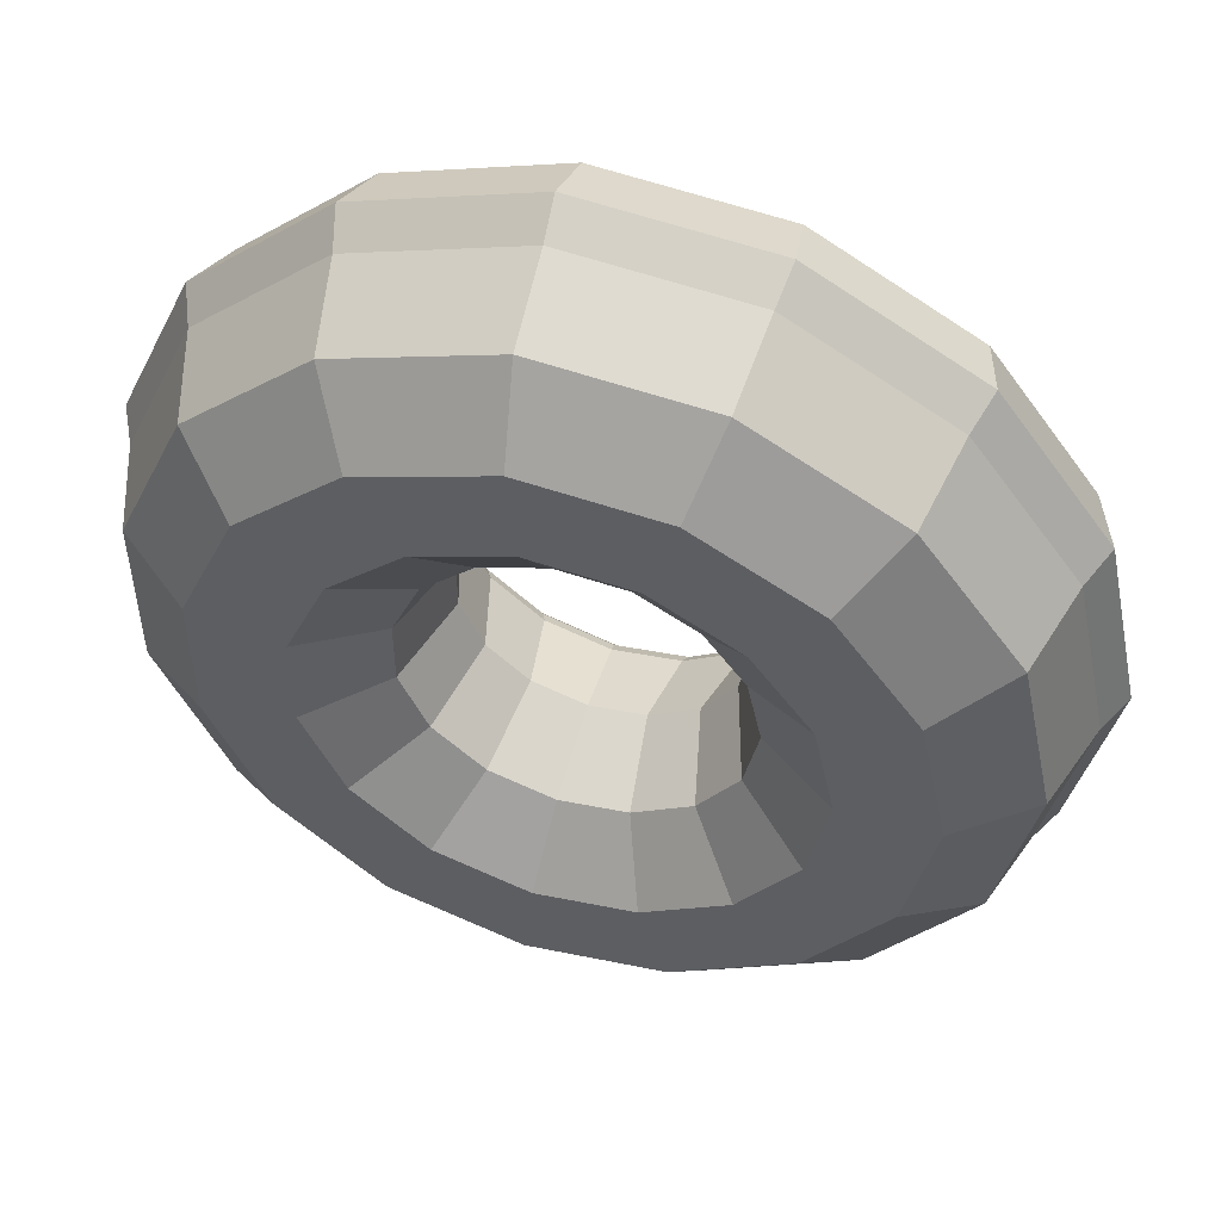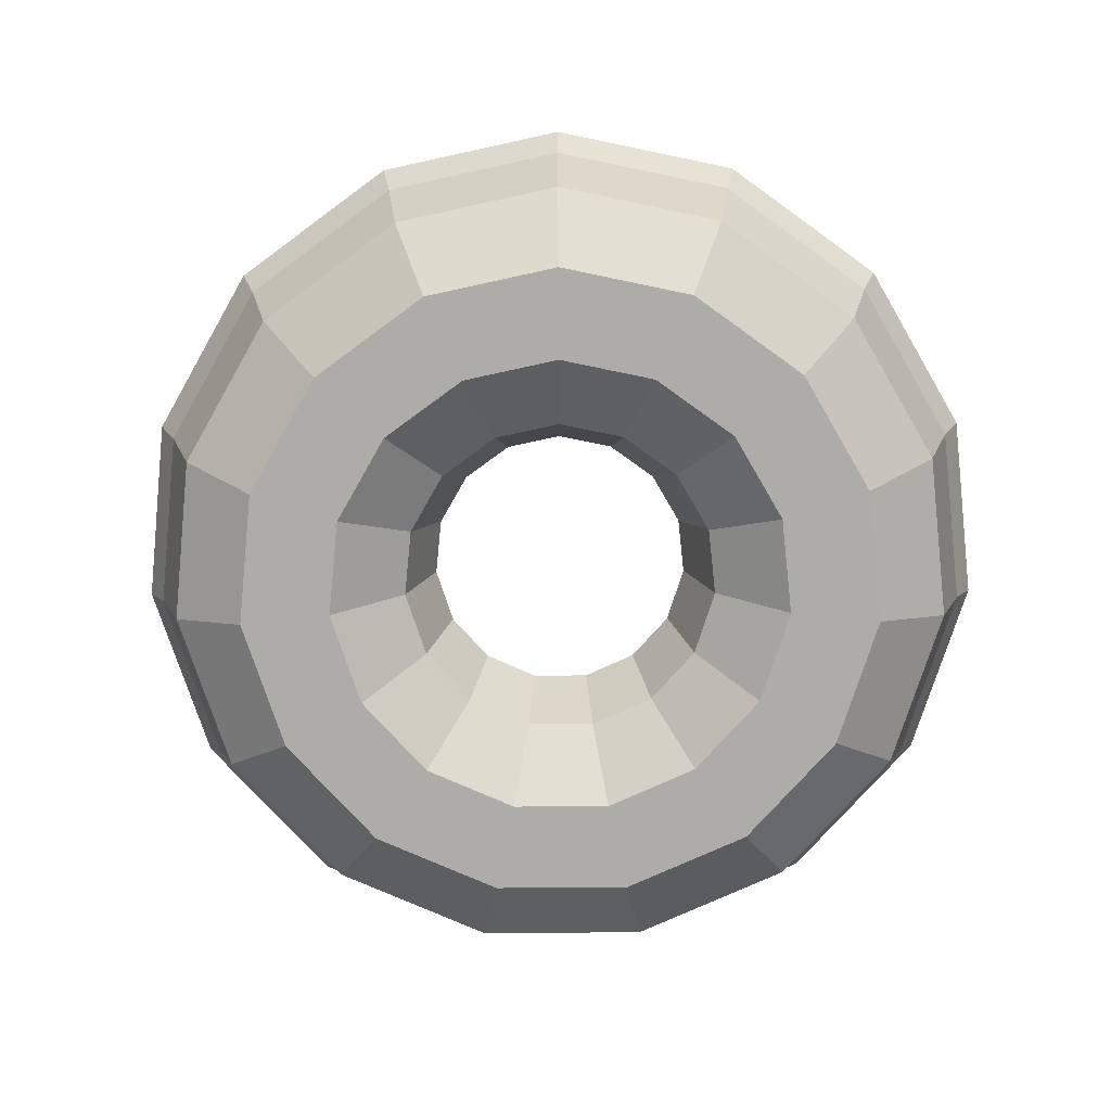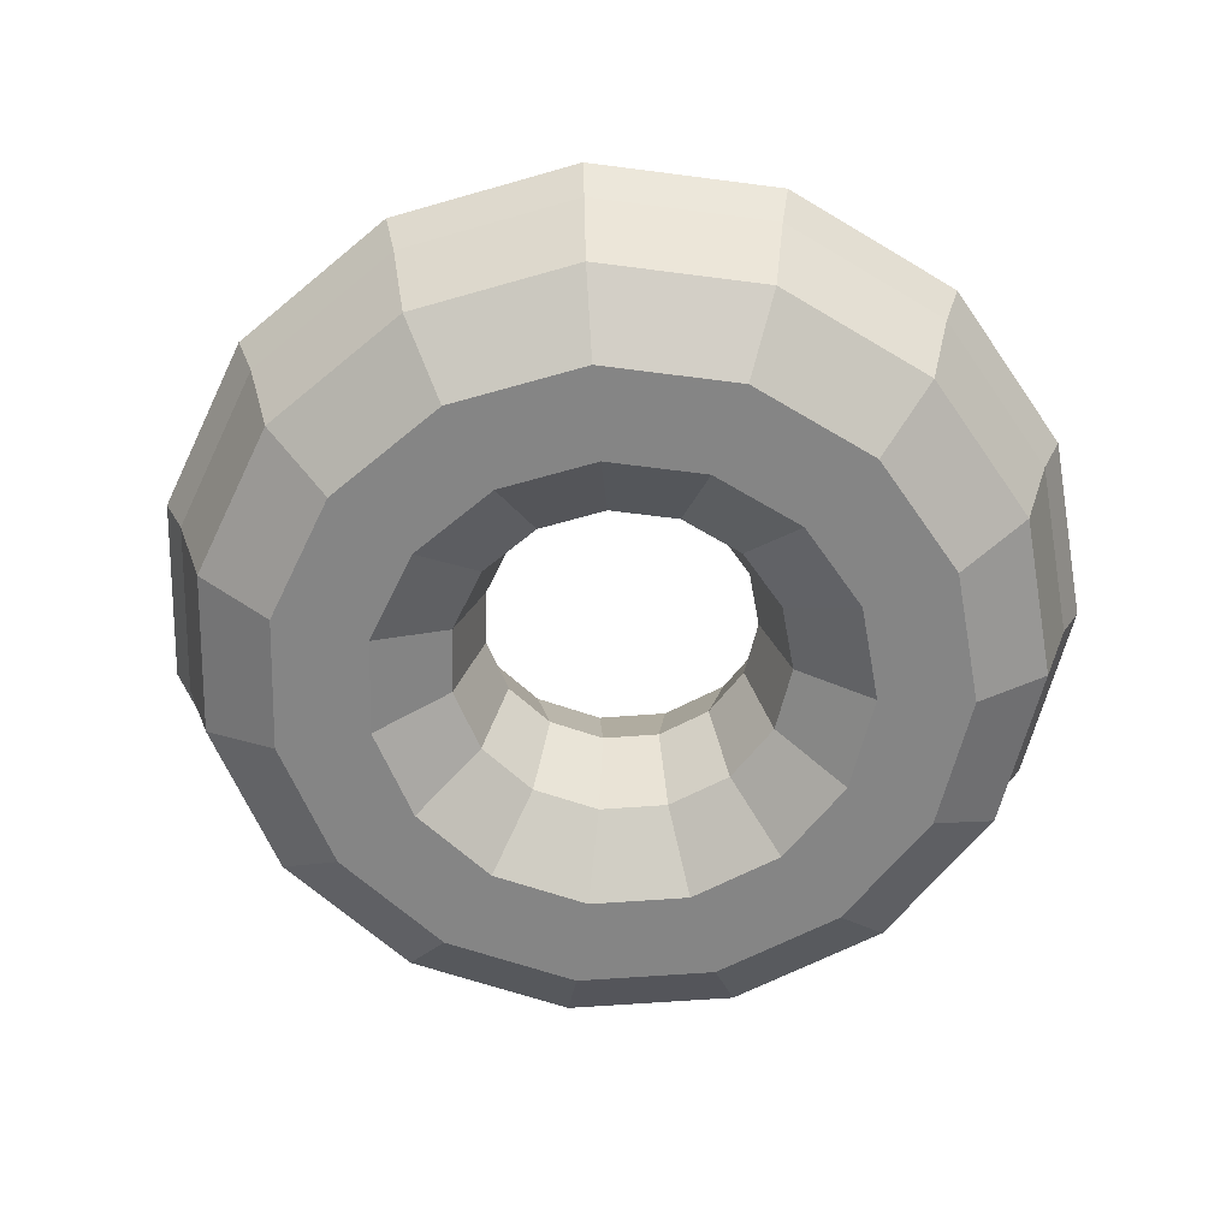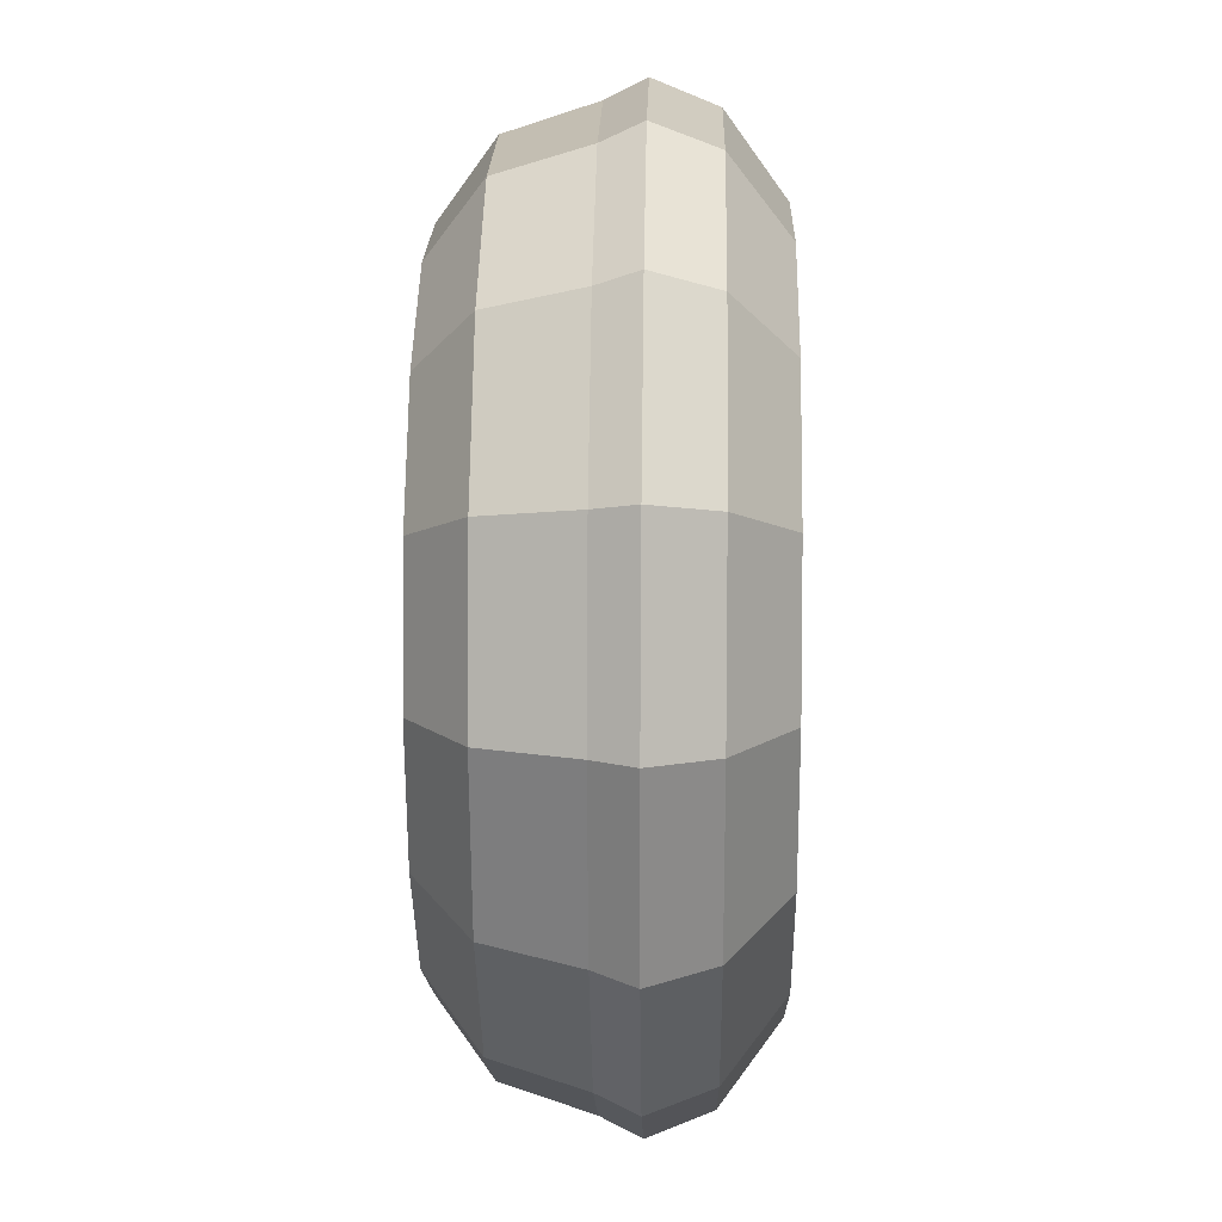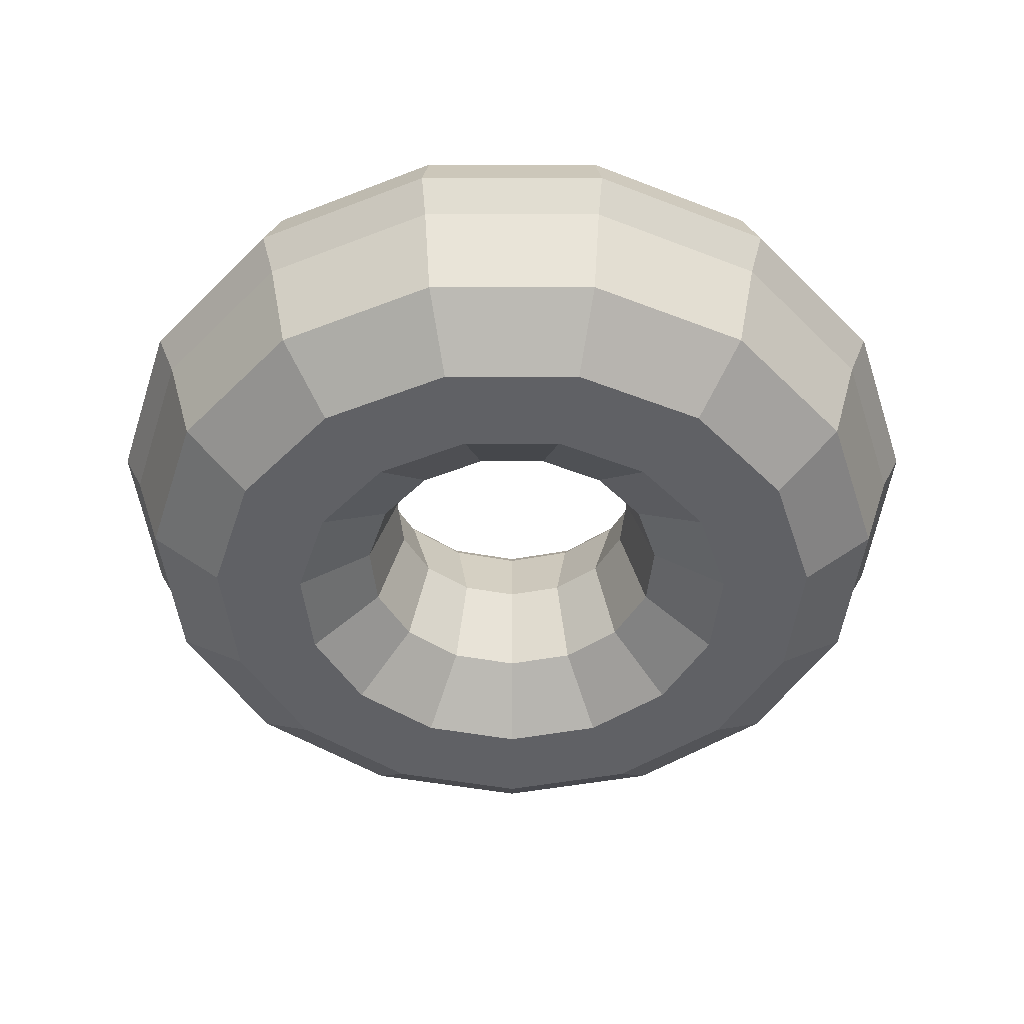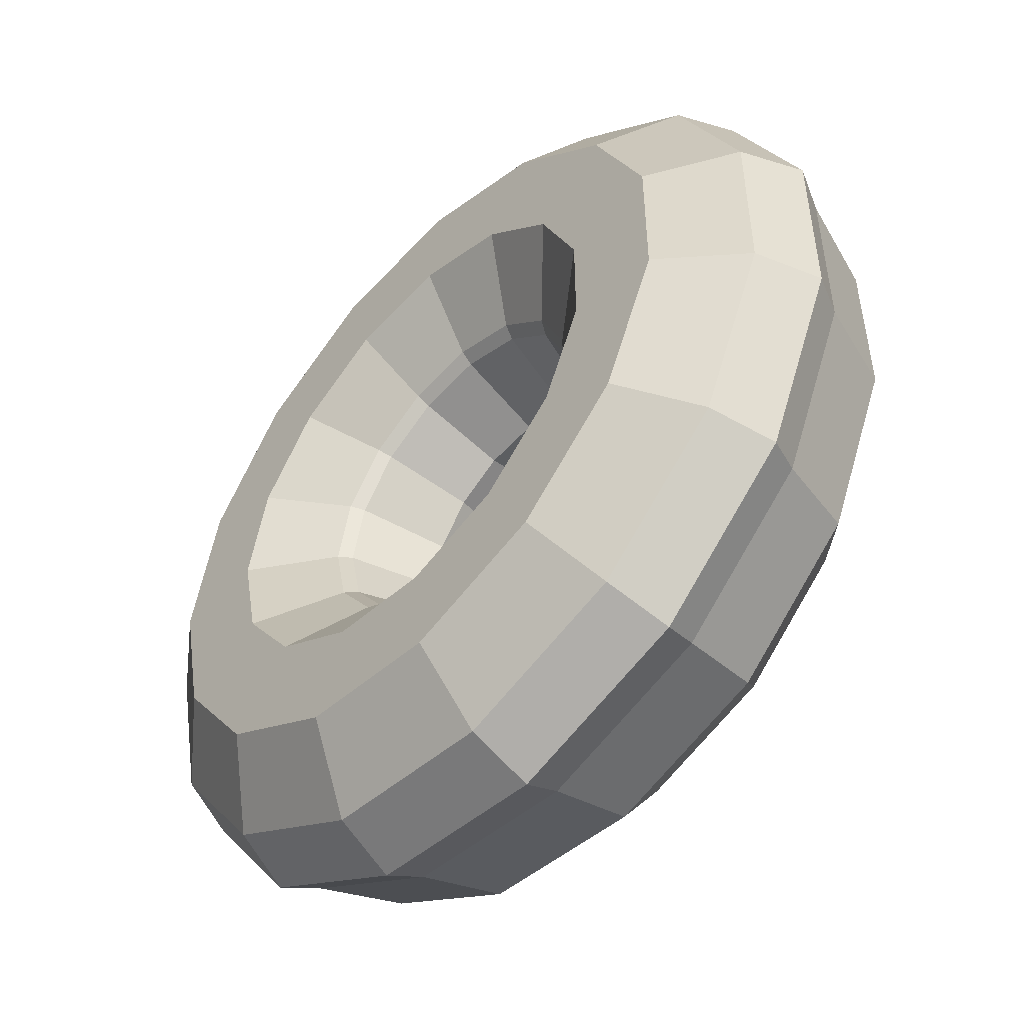
<metadata>
{"format":"obj","ext":"obj","renderer":"f3d","projection":"perspective","resolution":1024,"background":"white","views":[{"elev":51.5,"azim":16.1,"up":"+Z"},{"elev":-76.7,"azim":162.3,"up":"+Y"},{"elev":-61.7,"azim":166.4,"up":"+Y"},{"elev":14.5,"azim":91.3,"up":"+Z"},{"elev":-47.1,"azim":-90.0,"up":"+Y"},{"elev":-51.0,"azim":-132.8,"up":"+Z"}]}
</metadata>
<code>
o Donut2_Torus
v 0.29 0 0
v 0.1091 0.05878 0
v 0.2649 0 -0.118
v 0.09967 0.05878 -0.04437
v 0.194 0 -0.2155
v 0.073 0.05878 -0.08108
v 0.08962 0 -0.2758
v 0.03371 0.05878 -0.1038
v -0.03031 0 -0.2884
v -0.0114 0.05878 -0.1085
v -0.145 0 -0.2511
v -0.05455 0.05878 -0.09448
v -0.2346 0 -0.1705
v -0.08826 0.05878 -0.06413
v -0.2837 0 -0.06029
v -0.1067 0.05878 -0.02268
v -0.2837 0 0.06029
v -0.1067 0.05878 0.02268
v -0.2346 0 0.1705
v -0.08826 0.05878 0.06413
v -0.145 0 0.2511
v -0.05455 0.05878 0.09448
v -0.03031 0 0.2884
v -0.0114 0.05878 0.1085
v 0.08962 0 0.2758
v 0.03371 0.05878 0.1038
v 0.194 0 0.2155
v 0.073 0.05878 0.08108
v 0.2649 0 0.118
v 0.09967 0.05878 0.04437
v -0.1431 0.06719 -0.2478
v -0.1167 0.1056 -0.2021
v -0.01205 0.06719 0.1146
v 0.03561 0.06719 0.1096
v -0.2315 0.06719 0.1682
v -0.1431 0.06719 0.2478
v -0.2963 0.0259 0.06298
v -0.2451 0.0259 0.178
v -0.2282 0.1056 -0.04852
v -0.1644 0.1056 -0.03494
v -0.2282 0.1056 0.04852
v 0.1125 0.1056 -0.1249
v 0.05193 0.1056 -0.1598
v -0.1127 0.06719 0.02396
v -0.09323 0.06719 0.06774
v -0.01757 0.1056 -0.1671
v 0.1535 0.1056 0.06835
v 0.1053 0.06719 0.04687
v -0.1644 0.1056 0.03494
v -0.03166 0.0259 -0.3012
v -0.02991 0.06719 -0.2846
v 0.2862 0.06719 0
v 0.2614 0.06719 -0.1164
v -0.136 0.1056 -0.09878
v -0.09323 0.06719 -0.06774
v 0.2027 0.0259 -0.2251
v 0.0936 0.0259 -0.2881
v 0.2132 0.1056 -0.09491
v 0.1535 0.1056 -0.06835
v 0.3029 0.0259 0
v 0.2767 0.0259 0.1232
v 0.1152 0.06719 0
v -0.08403 0.1056 -0.1455
v 0.07711 0.06719 -0.08564
v 0.08843 0.06719 -0.2722
v 0.1561 0.1056 0.1734
v 0.2132 0.1056 0.09491
v -0.01757 0.1056 0.1671
v -0.1888 0.1056 0.1372
v 0.07211 0.1056 -0.2219
v -0.03166 0.0259 0.3012
v -0.02991 0.06719 0.2846
v -0.02439 0.1056 -0.2321
v 0.08843 0.06719 0.2722
v -0.05762 0.06719 0.0998
v -0.2451 0.0259 -0.178
v -0.2963 0.0259 -0.06298
v 0.1561 0.1056 -0.1734
v 0.07211 0.1056 0.2219
v -0.136 0.1056 0.09878
v -0.1167 0.1056 0.2021
v -0.08403 0.1056 0.1455
v -0.2799 0.06719 -0.0595
v 0.03561 0.06719 -0.1096
v -0.01205 0.06719 -0.1146
v -0.2799 0.06719 0.0595
v -0.1127 0.06719 -0.02396
v -0.1515 0.0259 0.2623
v 0.1681 0.1056 0
v 0.1915 0.06719 0.2127
v -0.2315 0.06719 -0.1682
v 0.2767 0.0259 -0.1232
v -0.1515 0.0259 -0.2623
v 0.1053 0.06719 -0.04687
v 0.2614 0.06719 0.1164
v -0.05762 0.06719 -0.0998
v 0.1915 0.06719 -0.2127
v 0.05193 0.1056 0.1598
v 0.1125 0.1056 0.1249
v 0.2333 0.1056 0
v 0.07711 0.06719 0.08564
v -0.02439 0.1056 0.2321
v -0.1888 0.1056 -0.1372
v 0.2027 0.0259 0.2251
v 0.0936 0.0259 0.2881
v 0.29 0 0
v 0.1091 0.05878 0
v 0.09 0 0
v 0.1091 -0.05878 0
v 0.1591 -0.09511 0
v 0.2209 -0.09511 0
v 0.2709 -0.05878 0
v 0.2649 0 -0.118
v 0.09967 0.05878 -0.04437
v 0.08222 0 -0.03661
v 0.09967 -0.05878 -0.04437
v 0.1453 -0.09511 -0.06471
v 0.2018 -0.09511 -0.08985
v 0.2475 -0.05878 -0.1102
v 0.194 0 -0.2155
v 0.073 0.05878 -0.08108
v 0.06022 0 -0.06688
v 0.073 -0.05878 -0.08108
v 0.1065 -0.09511 -0.1182
v 0.1478 -0.09511 -0.1642
v 0.1813 -0.05878 -0.2013
v 0.08962 0 -0.2758
v 0.03371 0.05878 -0.1038
v 0.02781 0 -0.0856
v 0.03371 -0.05878 -0.1038
v 0.04916 -0.09511 -0.1513
v 0.06826 -0.09511 -0.2101
v 0.08371 -0.05878 -0.2576
v -0.03031 0 -0.2884
v -0.0114 0.05878 -0.1085
v -0.009408 0 -0.08951
v -0.0114 -0.05878 -0.1085
v -0.01663 -0.09511 -0.1582
v -0.02309 -0.09511 -0.2197
v -0.02832 -0.05878 -0.2694
v -0.145 0 -0.2511
v -0.05455 0.05878 -0.09448
v -0.045 0 -0.07794
v -0.05455 -0.05878 -0.09448
v -0.07955 -0.09511 -0.1378
v -0.1105 -0.09511 -0.1913
v -0.1355 -0.05878 -0.2346
v -0.2346 0 -0.1705
v -0.08826 0.05878 -0.06413
v -0.07281 0 -0.0529
v -0.08826 -0.05878 -0.06413
v -0.1287 -0.09511 -0.09352
v -0.1787 -0.09511 -0.1298
v -0.2192 -0.05878 -0.1592
v -0.2837 0 -0.06029
v -0.1067 0.05878 -0.02268
v -0.08803 0 -0.01871
v -0.1067 -0.05878 -0.02268
v -0.1556 -0.09511 -0.03308
v -0.2161 -0.09511 -0.04593
v -0.265 -0.05878 -0.05632
v -0.2837 0 0.06029
v -0.1067 0.05878 0.02268
v -0.08803 0 0.01871
v -0.1067 -0.05878 0.02268
v -0.1556 -0.09511 0.03308
v -0.2161 -0.09511 0.04593
v -0.265 -0.05878 0.05632
v -0.2346 0 0.1705
v -0.08826 0.05878 0.06413
v -0.07281 0 0.0529
v -0.08826 -0.05878 0.06413
v -0.1287 -0.09511 0.09352
v -0.1787 -0.09511 0.1298
v -0.2192 -0.05878 0.1592
v -0.145 0 0.2511
v -0.05455 0.05878 0.09448
v -0.045 0 0.07794
v -0.05455 -0.05878 0.09448
v -0.07955 -0.09511 0.1378
v -0.1105 -0.09511 0.1913
v -0.1355 -0.05878 0.2346
v -0.03031 0 0.2884
v -0.0114 0.05878 0.1085
v -0.009408 0 0.08951
v -0.0114 -0.05878 0.1085
v -0.01663 -0.09511 0.1582
v -0.02309 -0.09511 0.2197
v -0.02832 -0.05878 0.2694
v 0.08962 0 0.2758
v 0.03371 0.05878 0.1038
v 0.02781 0 0.0856
v 0.03371 -0.05878 0.1038
v 0.04916 -0.09511 0.1513
v 0.06826 -0.09511 0.2101
v 0.08371 -0.05878 0.2576
v 0.194 0 0.2155
v 0.073 0.05878 0.08108
v 0.06022 0 0.06688
v 0.073 -0.05878 0.08108
v 0.1065 -0.09511 0.1182
v 0.1478 -0.09511 0.1642
v 0.1813 -0.05878 0.2013
v 0.2649 0 0.118
v 0.09967 0.05878 0.04437
v 0.08222 0 0.03661
v 0.09967 -0.05878 0.04437
v 0.1453 -0.09511 0.06471
v 0.2018 -0.09511 0.08985
v 0.2475 -0.05878 0.1102
f 18 16 87 44
f 15 17 37 77
f 1 3 92 60
f 17 19 38 37
f 9 11 93 50
f 2 30 48 62
f 6 4 94 64
f 16 14 55 87
f 21 23 71 88
f 19 21 88 38
f 26 24 33 34
f 8 6 64 84
f 25 27 104 105
f 7 9 50 57
f 27 29 61 104
f 13 15 77 76
f 23 25 105 71
f 24 22 75 33
f 14 12 96 55
f 10 8 84 85
f 20 18 44 45
f 4 2 62 94
f 3 5 56 92
f 28 26 34 101
f 12 10 85 96
f 29 1 60 61
f 30 28 101 48
f 11 13 76 93
f 22 20 45 75
f 5 7 57 56
f 60 92 53 52
f 52 53 58 100
f 100 58 59 89
f 89 59 94 62
f 92 56 97 53
f 53 97 78 58
f 58 78 42 59
f 59 42 64 94
f 56 57 65 97
f 97 65 70 78
f 78 70 43 42
f 42 43 84 64
f 57 50 51 65
f 65 51 73 70
f 70 73 46 43
f 43 46 85 84
f 50 93 31 51
f 51 31 32 73
f 73 32 63 46
f 46 63 96 85
f 93 76 91 31
f 31 91 103 32
f 32 103 54 63
f 63 54 55 96
f 76 77 83 91
f 91 83 39 103
f 103 39 40 54
f 54 40 87 55
f 77 37 86 83
f 83 86 41 39
f 39 41 49 40
f 40 49 44 87
f 37 38 35 86
f 86 35 69 41
f 41 69 80 49
f 49 80 45 44
f 38 88 36 35
f 35 36 81 69
f 69 81 82 80
f 80 82 75 45
f 88 71 72 36
f 36 72 102 81
f 81 102 68 82
f 82 68 33 75
f 71 105 74 72
f 72 74 79 102
f 102 79 98 68
f 68 98 34 33
f 105 104 90 74
f 74 90 66 79
f 79 66 99 98
f 98 99 101 34
f 104 61 95 90
f 90 95 67 66
f 66 67 47 99
f 99 47 48 101
f 61 60 52 95
f 95 52 100 67
f 67 100 89 47
f 47 89 62 48
f 107 114 115 108
f 108 115 116 109
f 109 116 117 110
f 110 117 118 111
f 111 118 119 112
f 106 112 119 113
f 114 121 122 115
f 115 122 123 116
f 116 123 124 117
f 117 124 125 118
f 118 125 126 119
f 119 126 120 113
f 121 128 129 122
f 122 129 130 123
f 123 130 131 124
f 124 131 132 125
f 125 132 133 126
f 126 133 127 120
f 128 135 136 129
f 129 136 137 130
f 130 137 138 131
f 131 138 139 132
f 132 139 140 133
f 133 140 134 127
f 135 142 143 136
f 136 143 144 137
f 137 144 145 138
f 138 145 146 139
f 139 146 147 140
f 140 147 141 134
f 142 149 150 143
f 143 150 151 144
f 144 151 152 145
f 145 152 153 146
f 146 153 154 147
f 147 154 148 141
f 149 156 157 150
f 150 157 158 151
f 151 158 159 152
f 152 159 160 153
f 153 160 161 154
f 154 161 155 148
f 156 163 164 157
f 157 164 165 158
f 158 165 166 159
f 159 166 167 160
f 160 167 168 161
f 161 168 162 155
f 163 170 171 164
f 164 171 172 165
f 165 172 173 166
f 166 173 174 167
f 167 174 175 168
f 168 175 169 162
f 170 177 178 171
f 171 178 179 172
f 172 179 180 173
f 173 180 181 174
f 174 181 182 175
f 175 182 176 169
f 177 184 185 178
f 178 185 186 179
f 179 186 187 180
f 180 187 188 181
f 181 188 189 182
f 182 189 183 176
f 184 191 192 185
f 185 192 193 186
f 186 193 194 187
f 187 194 195 188
f 188 195 196 189
f 189 196 190 183
f 191 198 199 192
f 192 199 200 193
f 193 200 201 194
f 194 201 202 195
f 195 202 203 196
f 196 203 197 190
f 198 205 206 199
f 199 206 207 200
f 200 207 208 201
f 201 208 209 202
f 202 209 210 203
f 203 210 204 197
f 205 107 108 206
f 206 108 109 207
f 207 109 110 208
f 208 110 111 209
f 209 111 112 210
f 210 112 106 204

</code>
